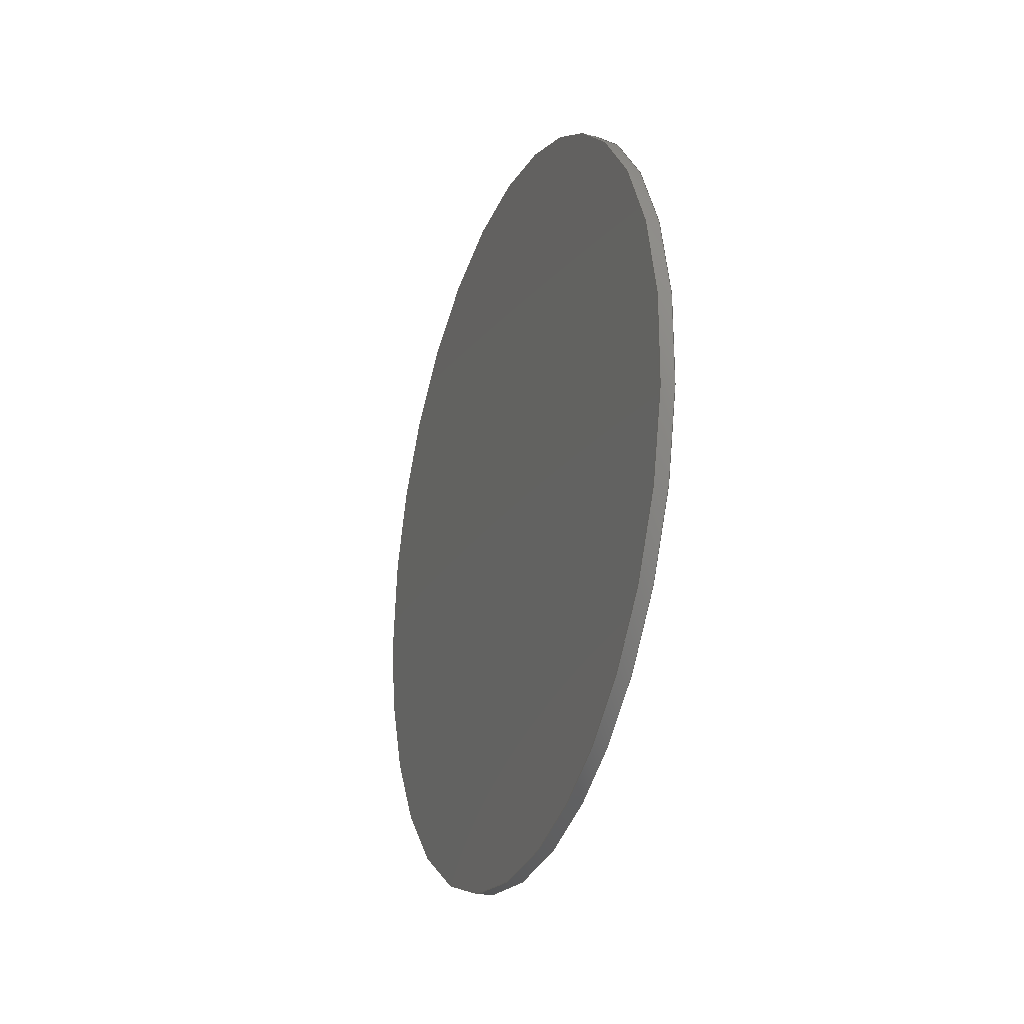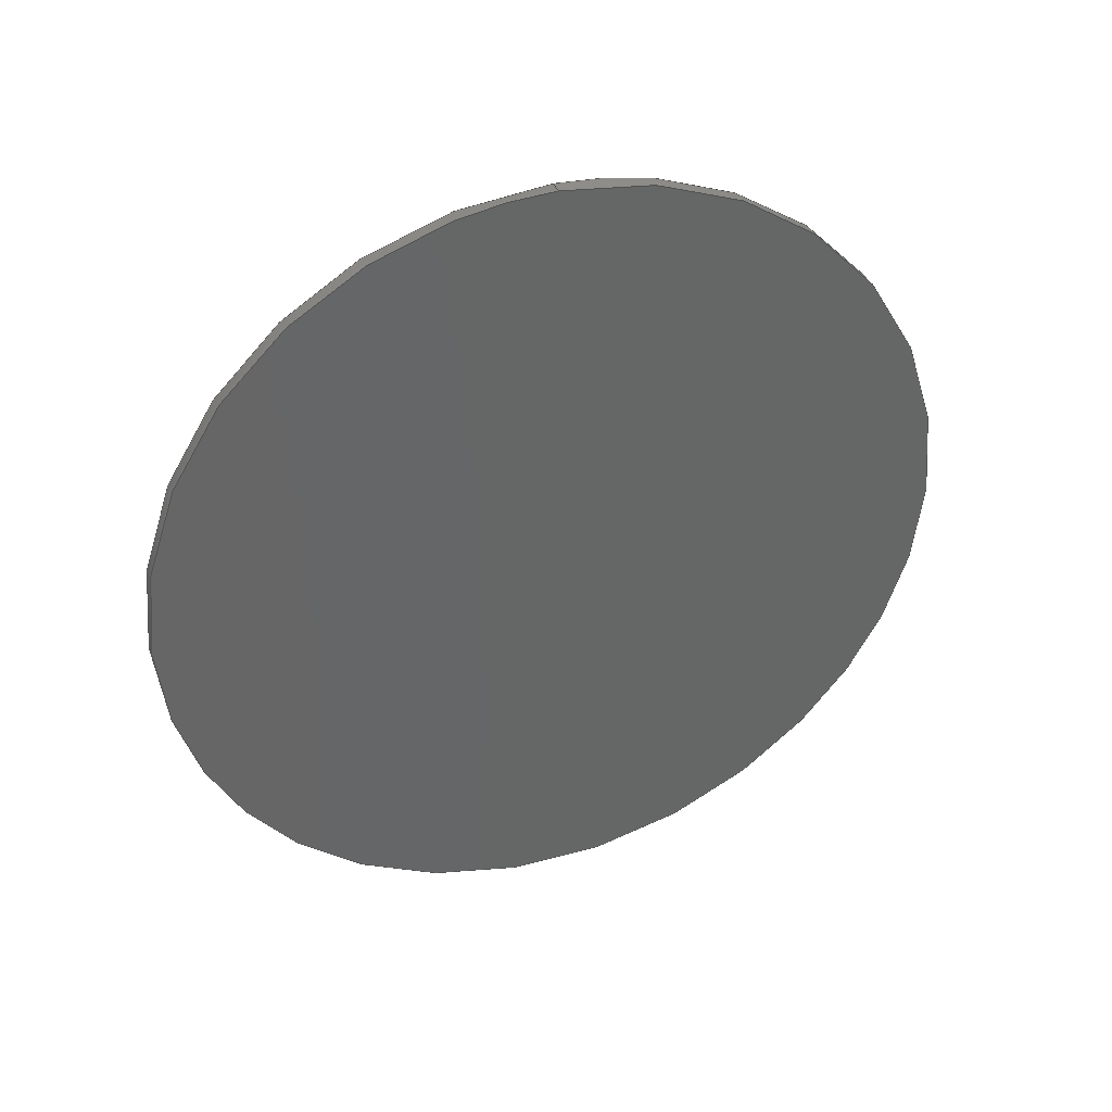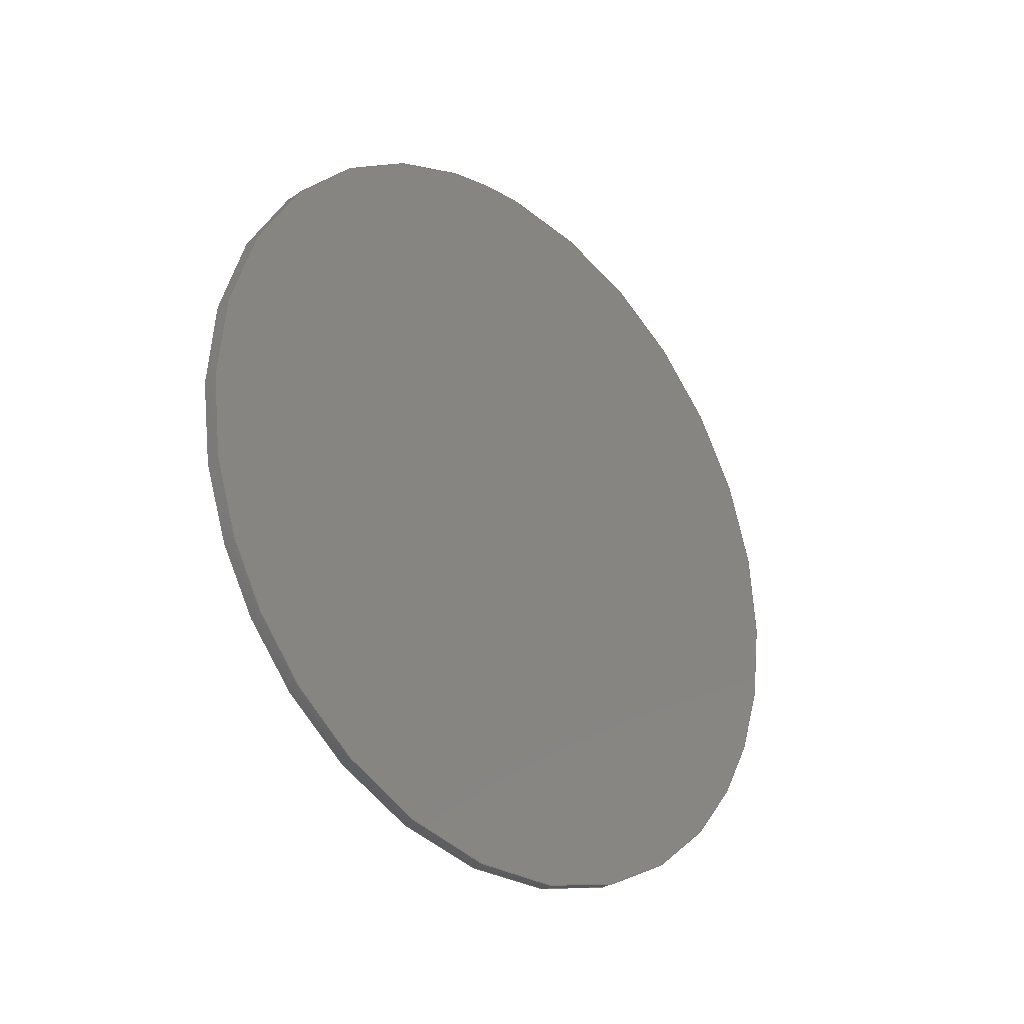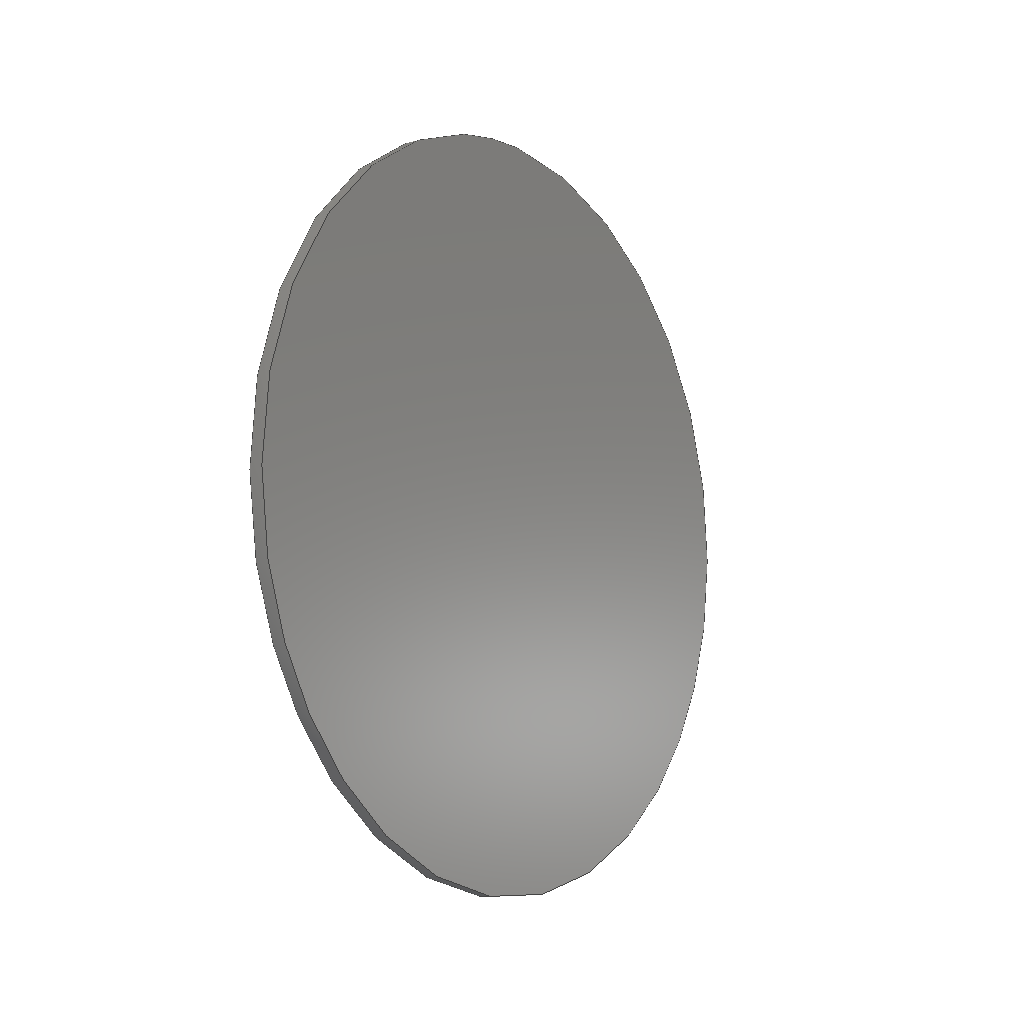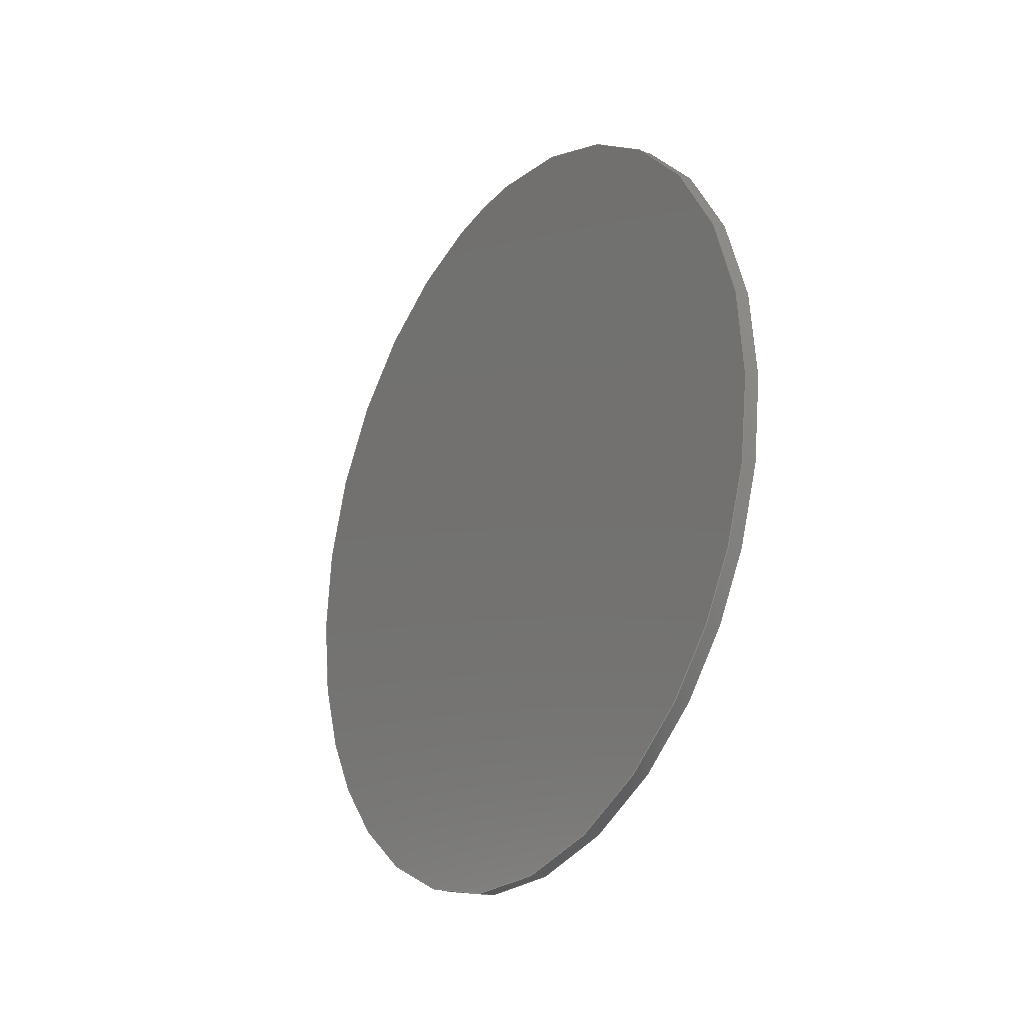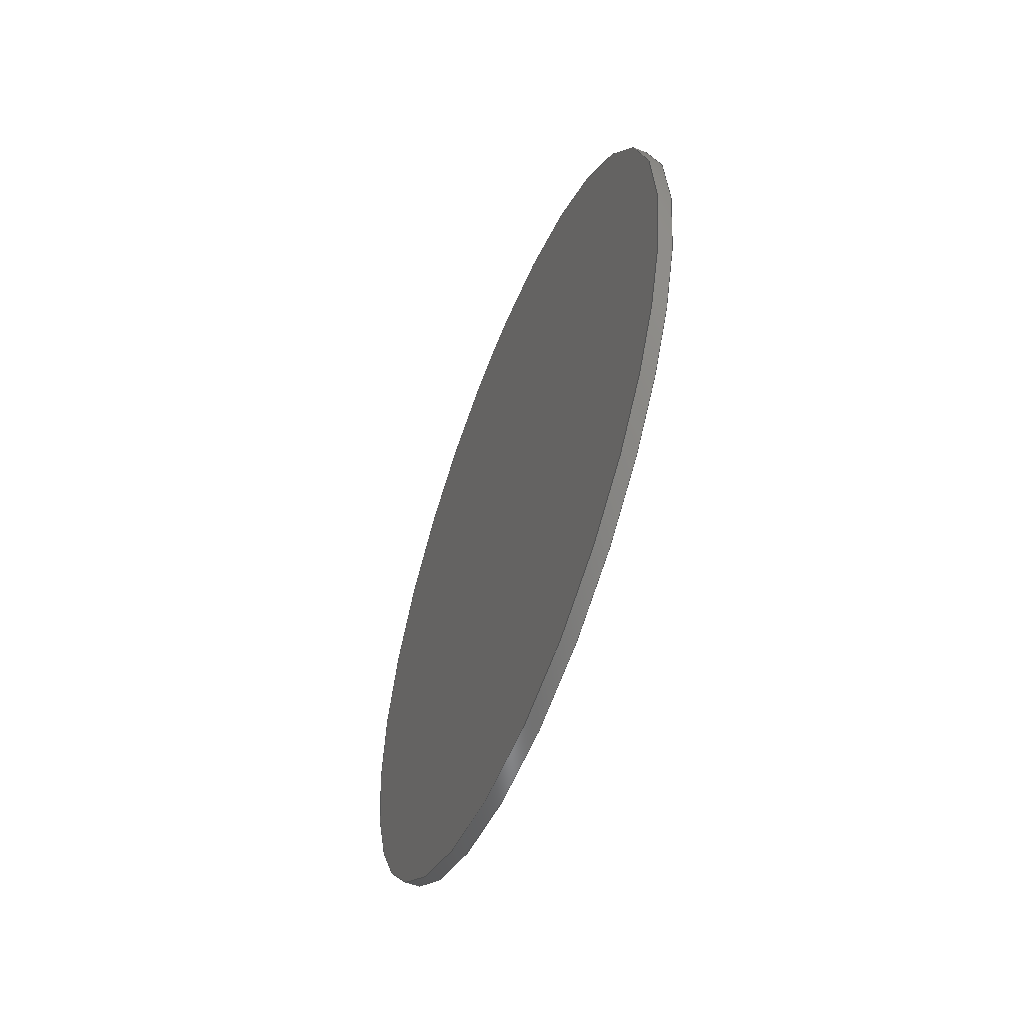
<metadata>
{"format":"step","ext":"stp","renderer":"f3d","projection":"perspective","resolution":1024,"background":"white","views":[{"elev":-24.5,"azim":-20.2,"up":"+Z"},{"elev":36.7,"azim":-109.9,"up":"+Y"},{"elev":-27.8,"azim":44.8,"up":"+Y"},{"elev":-8.7,"azim":-144.8,"up":"+Y"},{"elev":-23.2,"azim":-32.9,"up":"+Y"},{"elev":-55.0,"azim":158.8,"up":"+Y"}]}
</metadata>
<code>
ISO-10303-21;
DATA;
#1=(NAMED_UNIT(*)PLANE_ANGLE_UNIT()SI_UNIT($,.RADIAN.));
#2=DIMENSIONAL_EXPONENTS(0,0,0,0,0,0,0);
#3=PLANE_ANGLE_MEASURE_WITH_UNIT(PLANE_ANGLE_MEASURE(
   0.01745),#1);
#4=(CONVERSION_BASED_UNIT('DEGREE',#3)NAMED_UNIT(#2)
   PLANE_ANGLE_UNIT());
#5=(NAMED_UNIT(*)SI_UNIT($,.STERADIAN.)SOLID_ANGLE_UNIT());
#6=(LENGTH_UNIT()NAMED_UNIT(*)SI_UNIT(.MILLI.,.METRE.));
#7=UNCERTAINTY_MEASURE_WITH_UNIT(LENGTH_MEASURE(
   0.01),#6,'DISTANCE_ACCURACY_VALUE','');
#8=(GEOMETRIC_REPRESENTATION_CONTEXT(3)
   GLOBAL_UNCERTAINTY_ASSIGNED_CONTEXT((#7))
   GLOBAL_UNIT_ASSIGNED_CONTEXT((#4,#5,#6))
   REPRESENTATION_CONTEXT('','3D'));
#9=APPLICATION_CONTEXT(
   'configuration controlled 3D designs of mechanical parts and assemblies'
);
#10=APPLICATION_PROTOCOL_DEFINITION('International Standard',
   'config_control_design',1995,#9);
#11=MECHANICAL_CONTEXT('None',#9,'mechanical');
#12=PRODUCT('TRANS_POS','','None',(#11));
#13=PRODUCT_RELATED_PRODUCT_CATEGORY('detail',$,(#12));
#14=PRODUCT_CATEGORY('part',$);
#15=PRODUCT_CATEGORY_RELATIONSHIP('None','None',#14,#13);
#16=PERSON('00008','None','None',$,$,$);
#17=ORGANIZATION('','None','None');
#18=PERSON_AND_ORGANIZATION(#16,#17);
#19=PERSON_AND_ORGANIZATION_ROLE('design_owner');
#20=CC_DESIGN_PERSON_AND_ORGANIZATION_ASSIGNMENT(#18,#19,(#12));
#21=PRODUCT_DEFINITION_FORMATION_WITH_SPECIFIED_SOURCE('','None',#12,
   .NOT_KNOWN.);
#22=PERSON('00003','None','None',$,$,$);
#23=ORGANIZATION('','None','None');
#24=PERSON_AND_ORGANIZATION(#22,#23);
#25=PERSON_AND_ORGANIZATION_ROLE('creator');
#26=CC_DESIGN_PERSON_AND_ORGANIZATION_ASSIGNMENT(#24,#25,(#21));
#27=PERSON('00004','None','None',$,$,$);
#28=ORGANIZATION('','None','None');
#29=PERSON_AND_ORGANIZATION(#27,#28);
#30=PERSON_AND_ORGANIZATION_ROLE('part_supplier');
#31=CC_DESIGN_PERSON_AND_ORGANIZATION_ASSIGNMENT(#29,#30,(#21));
#32=APPROVAL_STATUS('approved');
#33=APPROVAL(#32,'None');
#34=PERSON('00005','None','None',$,$,$);
#35=ORGANIZATION('','None','None');
#36=PERSON_AND_ORGANIZATION(#34,#35);
#37=APPROVAL_ROLE('None');
#38=APPROVAL_PERSON_ORGANIZATION(#36,#33,#37);
#39=CALENDAR_DATE(2000,23,8);
#40=COORDINATED_UNIVERSAL_TIME_OFFSET(0,0,.AHEAD.);
#41=LOCAL_TIME(11,25,49,#40);
#42=DATE_AND_TIME(#39,#41);
#43=APPROVAL_DATE_TIME(#42,#33);
#44=CC_DESIGN_APPROVAL(#33,(#21));
#45=SECURITY_CLASSIFICATION_LEVEL('unclassified');
#46=SECURITY_CLASSIFICATION('None','None',#45);
#47=CC_DESIGN_SECURITY_CLASSIFICATION(#46,(#21));
#48=APPROVAL_STATUS('approved');
#49=APPROVAL(#48,'None');
#50=PERSON('00006','None','None',$,$,$);
#51=ORGANIZATION('','None','None');
#52=PERSON_AND_ORGANIZATION(#50,#51);
#53=APPROVAL_ROLE('None');
#54=APPROVAL_PERSON_ORGANIZATION(#52,#49,#53);
#55=CALENDAR_DATE(2000,23,8);
#56=COORDINATED_UNIVERSAL_TIME_OFFSET(0,0,.AHEAD.);
#57=LOCAL_TIME(11,25,49,#56);
#58=DATE_AND_TIME(#55,#57);
#59=APPROVAL_DATE_TIME(#58,#49);
#60=CC_DESIGN_APPROVAL(#49,(#46));
#61=PERSON('00007','None','None',$,$,$);
#62=ORGANIZATION('','None','None');
#63=PERSON_AND_ORGANIZATION(#61,#62);
#64=PERSON_AND_ORGANIZATION_ROLE('classification_officer');
#65=CC_DESIGN_PERSON_AND_ORGANIZATION_ASSIGNMENT(#63,#64,(#46));
#66=DATE_TIME_ROLE('classification_date');
#67=CALENDAR_DATE(2000,23,8);
#68=COORDINATED_UNIVERSAL_TIME_OFFSET(0,0,.AHEAD.);
#69=LOCAL_TIME(11,25,49,#68);
#70=DATE_AND_TIME(#67,#69);
#71=CC_DESIGN_DATE_AND_TIME_ASSIGNMENT(#70,#66,(#46));
#72=DESIGN_CONTEXT('part_definition',#9,'design');
#73=DOCUMENT_TYPE('cad_filename');
#74=DOCUMENT('None','Harness:TRANS_POS:::0','None',#73);
#75=PRODUCT_DEFINITION_WITH_ASSOCIATED_DOCUMENTS('None','None',#21,#72,
   (#74));
#76=PERSON('00001','None','None',$,$,$);
#77=ORGANIZATION('','None','None');
#78=PERSON_AND_ORGANIZATION(#76,#77);
#79=PERSON_AND_ORGANIZATION_ROLE('creator');
#80=CC_DESIGN_PERSON_AND_ORGANIZATION_ASSIGNMENT(#78,#79,(#75));
#81=DATE_TIME_ROLE('creation_date');
#82=CALENDAR_DATE(2000,23,8);
#83=COORDINATED_UNIVERSAL_TIME_OFFSET(0,0,.AHEAD.);
#84=LOCAL_TIME(11,25,49,#83);
#85=DATE_AND_TIME(#82,#84);
#86=CC_DESIGN_DATE_AND_TIME_ASSIGNMENT(#85,#81,(#75));
#87=APPROVAL_STATUS('approved');
#88=APPROVAL(#87,'None');
#89=PERSON('00002','None','None',$,$,$);
#90=ORGANIZATION('','None','None');
#91=PERSON_AND_ORGANIZATION(#89,#90);
#92=APPROVAL_ROLE('None');
#93=APPROVAL_PERSON_ORGANIZATION(#91,#88,#92);
#94=CALENDAR_DATE(2000,23,8);
#95=COORDINATED_UNIVERSAL_TIME_OFFSET(0,0,.AHEAD.);
#96=LOCAL_TIME(11,25,49,#95);
#97=DATE_AND_TIME(#94,#96);
#98=APPROVAL_DATE_TIME(#97,#88);
#99=CC_DESIGN_APPROVAL(#88,(#75));
#100=PRODUCT_DEFINITION_SHAPE('None','None',#75);
#101=ADVANCED_BREP_SHAPE_REPRESENTATION('',(#170),#8);
#102=SHAPE_DEFINITION_REPRESENTATION(#100,#101);
#103=CARTESIAN_POINT('F1',(127,22.1,
   -69.41));
#104=CARTESIAN_POINT('F1',(127,25.05,
   -69.41));
#105=CARTESIAN_POINT('F1',(127,22.1,
   -72.35));
#106=CARTESIAN_POINT('F1',(127,25.05,
   -72.35));
#107=QUASI_UNIFORM_SURFACE('F1',1,1,((#103,#105),(#104,#106)),
   .PLANE_SURF.,.F.,.F.,.U.);
#108=CARTESIAN_POINT('V1',(127,24.98,
   -70.88));
#109=VERTEX_POINT('V1',#108);
#110=CARTESIAN_POINT('E1',(127,24.98,
   -70.88));
#111=CARTESIAN_POINT('E1',(127,24.98,
   -68.45));
#112=CARTESIAN_POINT('E1',(127,22.87,
   -69.67));
#113=CARTESIAN_POINT('E1',(127,20.77,
   -70.88));
#114=CARTESIAN_POINT('E1',(127,22.87,
   -72.1));
#115=CARTESIAN_POINT('E1',(127,24.98,
   -73.31));
#116=CARTESIAN_POINT('E1',(127,24.98,
   -70.88));
#117=(BOUNDED_CURVE()B_SPLINE_CURVE(2,(#110,#111,#112,#113,#114,
   #115,#116),.CIRCULAR_ARC.,.T.,.U.)B_SPLINE_CURVE_WITH_KNOTS((3,
   2,2,3),(0,0.3333,0.6667,1),
   .UNSPECIFIED.)CURVE()GEOMETRIC_REPRESENTATION_ITEM()
   RATIONAL_B_SPLINE_CURVE((1,0.5,1,
   0.5,1,0.5,1))REPRESENTATION_ITEM(
   'E1'));
#118=EDGE_CURVE('E1',#109,#109,#117,.T.);
#119=ORIENTED_EDGE('E1',*,*,#118,.T.);
#120=EDGE_LOOP('F1',(#119));
#121=FACE_OUTER_BOUND('F1',#120,.F.);
#122=ADVANCED_FACE('F1',(#121),#107,.T.);
#123=CARTESIAN_POINT('F2',(127,25.05,
   -72.35));
#124=CARTESIAN_POINT('F2',(127,25.05,
   -69.41));
#125=CARTESIAN_POINT('F2',(127,22.1,
   -72.35));
#126=CARTESIAN_POINT('F2',(127,22.1,
   -69.41));
#127=QUASI_UNIFORM_SURFACE('F2',1,1,((#123,#125),(#124,#126)),
   .PLANE_SURF.,.F.,.F.,.U.);
#128=CARTESIAN_POINT('V2',(127,24.98,
   -70.88));
#129=VERTEX_POINT('V2',#128);
#130=CARTESIAN_POINT('E2',(127,24.98,
   -70.88));
#131=CARTESIAN_POINT('E2',(127,24.98,
   -73.31));
#132=CARTESIAN_POINT('E2',(127,22.87,
   -72.1));
#133=CARTESIAN_POINT('E2',(127,20.77,
   -70.88));
#134=CARTESIAN_POINT('E2',(127,22.87,
   -69.67));
#135=CARTESIAN_POINT('E2',(127,24.98,
   -68.45));
#136=CARTESIAN_POINT('E2',(127,24.98,
   -70.88));
#137=(BOUNDED_CURVE()B_SPLINE_CURVE(2,(#130,#131,#132,#133,#134,
   #135,#136),.CIRCULAR_ARC.,.T.,.U.)B_SPLINE_CURVE_WITH_KNOTS((3,
   2,2,3),(0,0.3333,0.6667,1),
   .UNSPECIFIED.)CURVE()GEOMETRIC_REPRESENTATION_ITEM()
   RATIONAL_B_SPLINE_CURVE((1,0.5,1,
   0.5,1,0.5,1))REPRESENTATION_ITEM(
   'E2'));
#138=EDGE_CURVE('E2',#129,#129,#137,.T.);
#139=ORIENTED_EDGE('E2',*,*,#138,.T.);
#140=EDGE_LOOP('F2',(#139));
#141=FACE_OUTER_BOUND('F2',#140,.F.);
#142=ADVANCED_FACE('F2',(#141),#127,.T.);
#143=CARTESIAN_POINT('F3',(127,24.98,
   -70.88));
#144=CARTESIAN_POINT('F3',(127,24.98,
   -68.45));
#145=CARTESIAN_POINT('F3',(127,22.87,
   -69.67));
#146=CARTESIAN_POINT('F3',(127,20.77,
   -70.88));
#147=CARTESIAN_POINT('F3',(127,22.87,
   -72.1));
#148=CARTESIAN_POINT('F3',(127,24.98,
   -73.31));
#149=CARTESIAN_POINT('F3',(127,24.98,
   -70.88));
#150=CARTESIAN_POINT('F3',(127,24.98,
   -70.88));
#151=CARTESIAN_POINT('F3',(127,24.98,
   -68.45));
#152=CARTESIAN_POINT('F3',(127,22.87,
   -69.67));
#153=CARTESIAN_POINT('F3',(127,20.77,
   -70.88));
#154=CARTESIAN_POINT('F3',(127,22.87,
   -72.1));
#155=CARTESIAN_POINT('F3',(127,24.98,
   -73.31));
#156=CARTESIAN_POINT('F3',(127,24.98,
   -70.88));
#157=(BOUNDED_SURFACE()B_SPLINE_SURFACE(2,1,((#143,#150),(#144,
   #151),(#145,#152),(#146,#153),(#147,#154),(#148,#155),(
   #149,#156)),.CYLINDRICAL_SURF.,.T.,.F.,.U.)
   B_SPLINE_SURFACE_WITH_KNOTS((3,2,2,3),(2,2),(0,
   97.15,194.3,291.4),(0,
   1),.UNSPECIFIED.)GEOMETRIC_REPRESENTATION_ITEM()
   RATIONAL_B_SPLINE_SURFACE(((1,1),(0.5,
   0.5),(1,1),(0.5,
   0.5),(1,1),(0.5,
   0.5),(1,1)))REPRESENTATION_ITEM('F3')SURFACE()
   );
#158=ORIENTED_EDGE('F1',*,*,#118,.F.);
#159=CARTESIAN_POINT('E3',(127,24.98,
   -70.88));
#160=CARTESIAN_POINT('E3',(127,24.98,
   -70.88));
#161=QUASI_UNIFORM_CURVE('E3',1,(#159,#160),.POLYLINE_FORM.,.F.,.U.
   );
#162=EDGE_CURVE('E3',#129,#109,#161,.T.);
#163=ORIENTED_EDGE('E3',*,*,#162,.F.);
#164=ORIENTED_EDGE('F2',*,*,#138,.F.);
#165=ORIENTED_EDGE('E3',*,*,#162,.T.);
#166=EDGE_LOOP('F3',(#158,#163,#164,#165));
#167=FACE_OUTER_BOUND('F3',#166,.F.);
#168=ADVANCED_FACE('F3',(#167),#157,.T.);
#169=CLOSED_SHELL('R2',(#122,#142,#168));
#170=MANIFOLD_SOLID_BREP('R2',#169);
ENDSEC;
END-ISO-10303-21;

</code>
